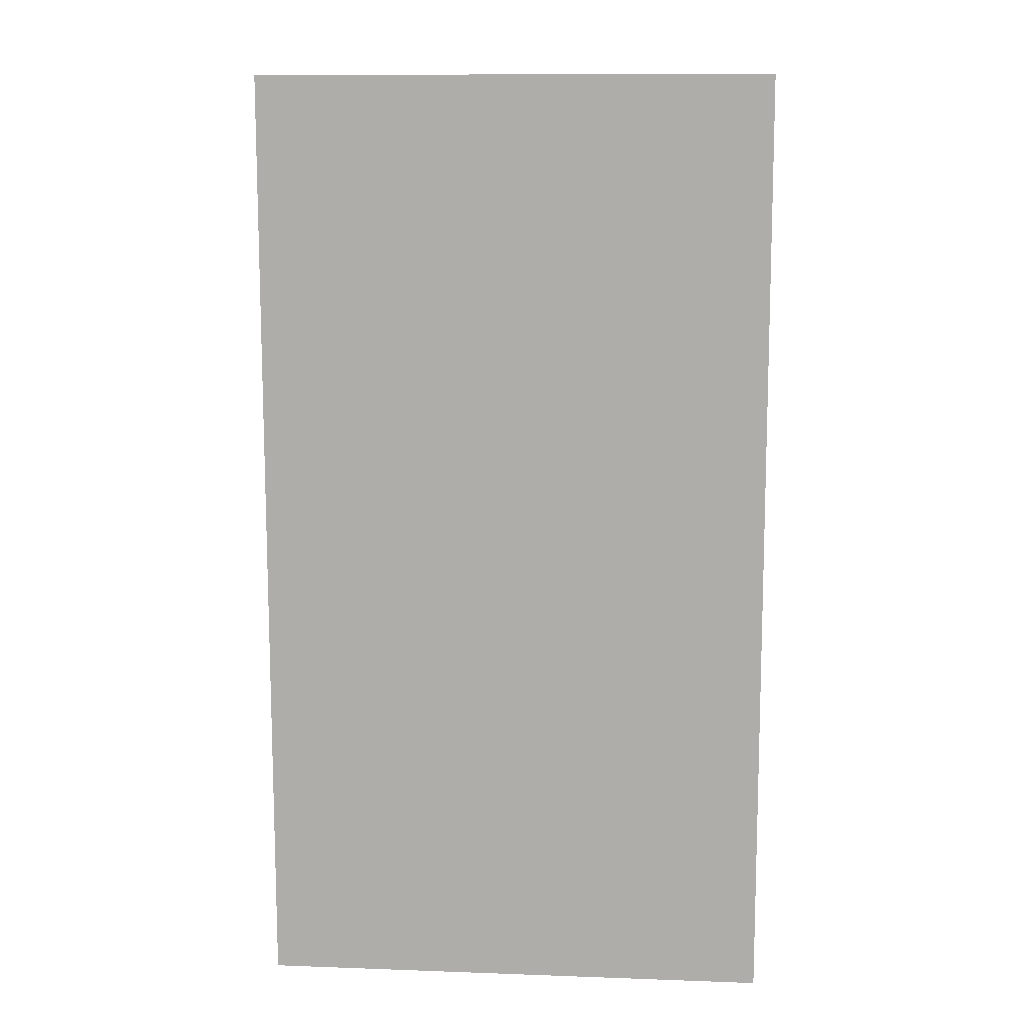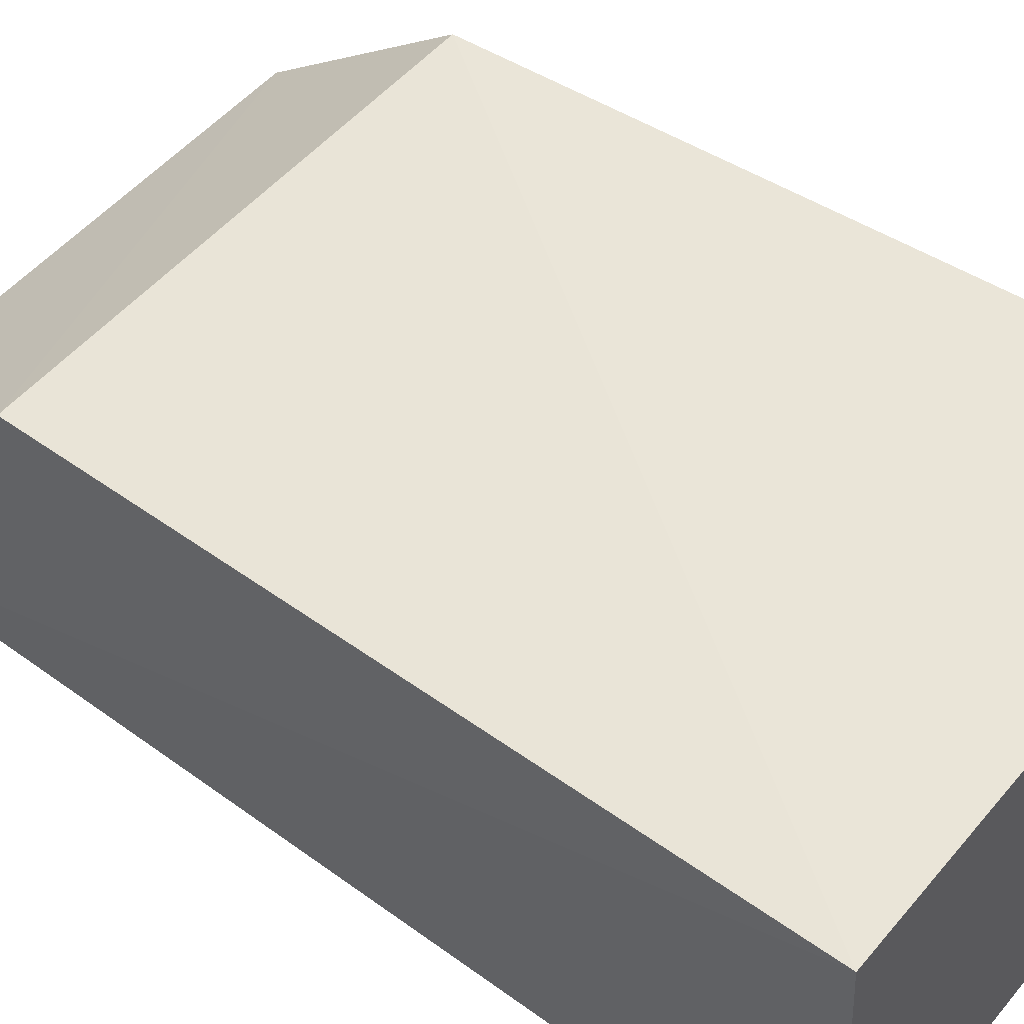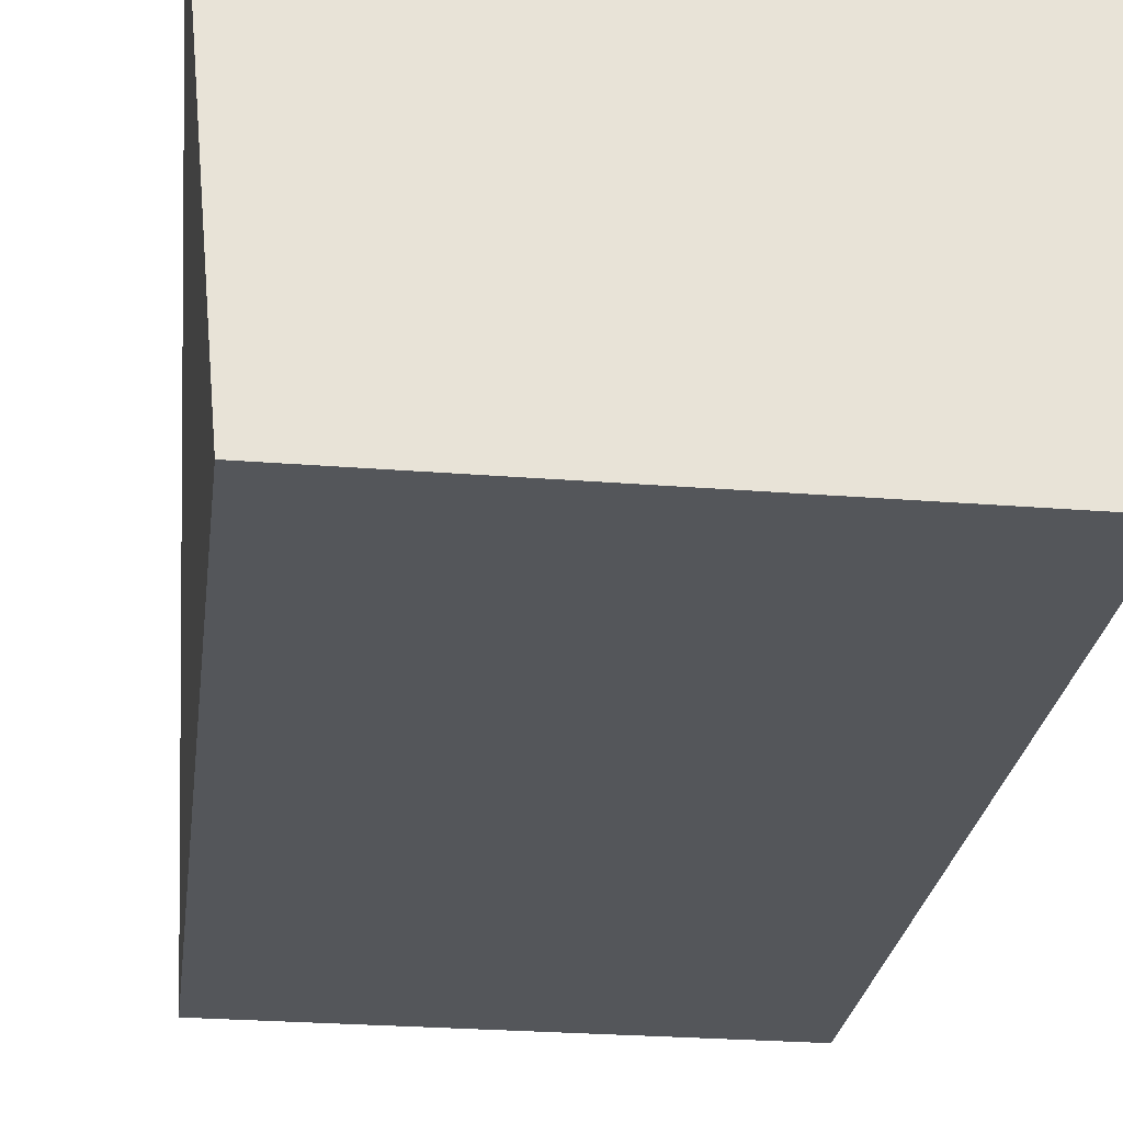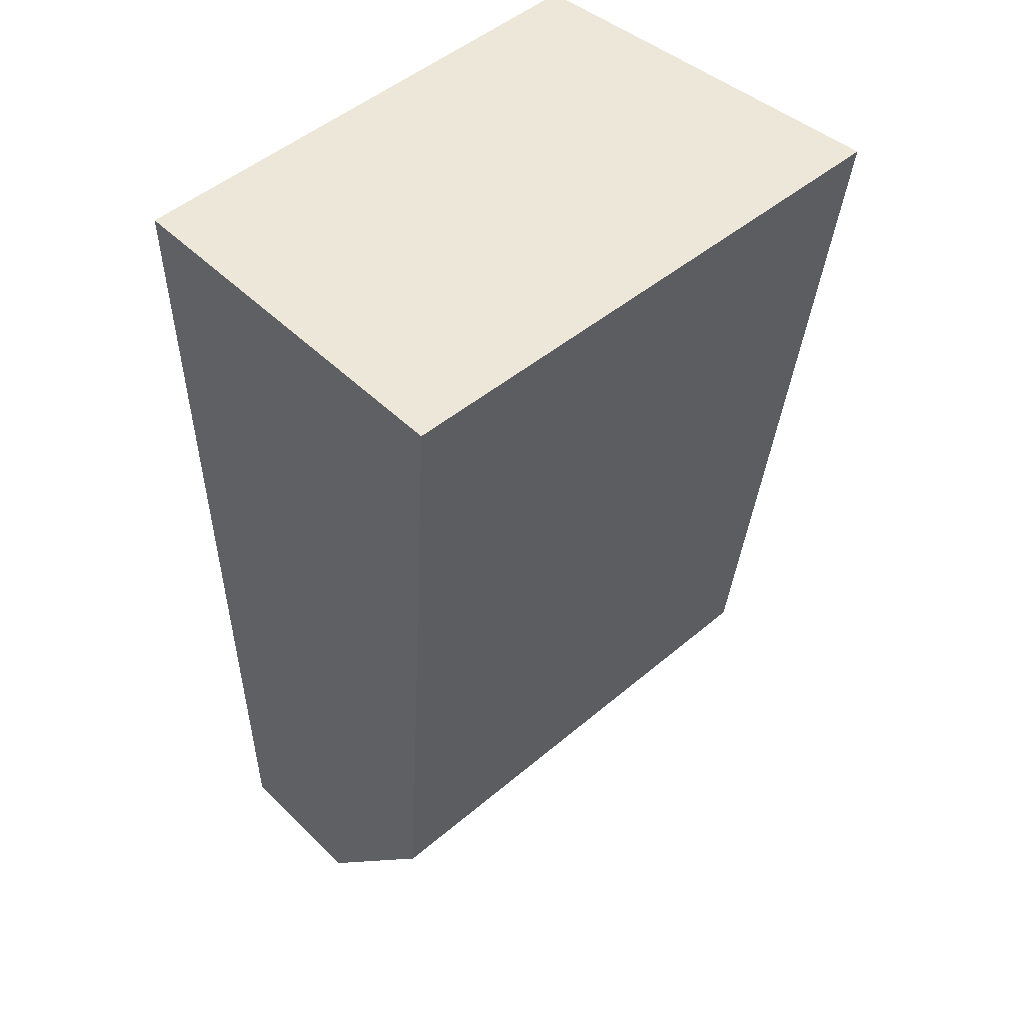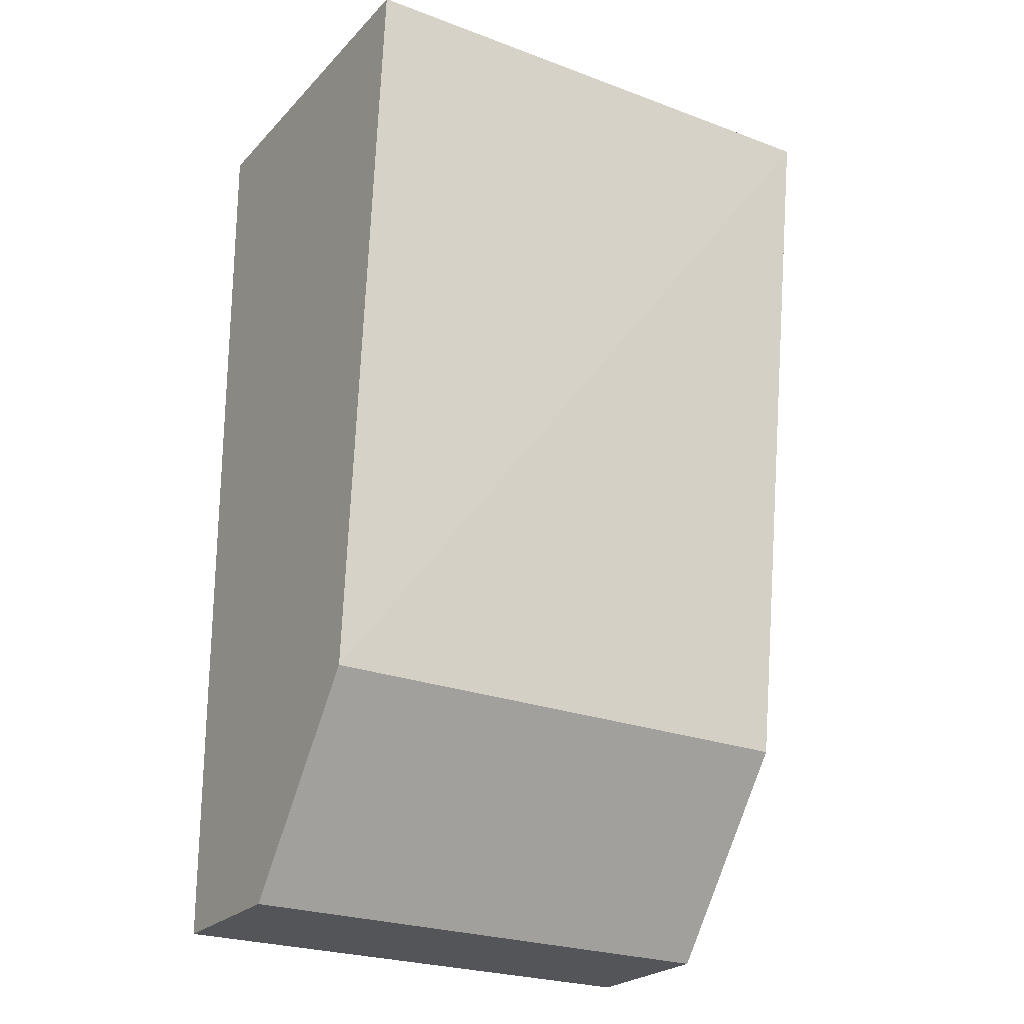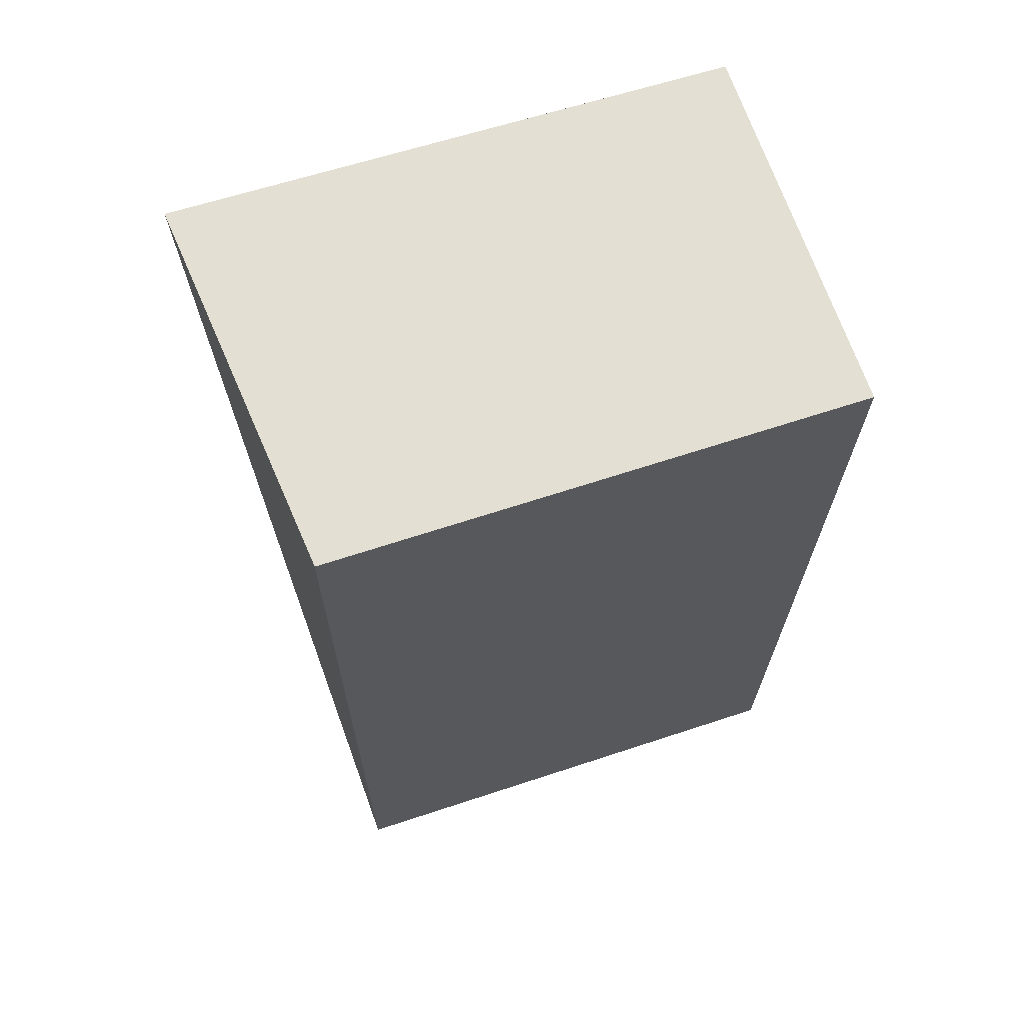
<metadata>
{"format":"obj","ext":"obj","renderer":"f3d","projection":"perspective","resolution":1024,"background":"white","views":[{"elev":10.7,"azim":-174.8,"up":"+Y"},{"elev":50.4,"azim":128.2,"up":"+Z"},{"elev":-26.5,"azim":172.9,"up":"+Z"},{"elev":49.6,"azim":-43.2,"up":"+Y"},{"elev":-24.6,"azim":-32.2,"up":"+Y"},{"elev":66.6,"azim":161.7,"up":"+Y"}]}
</metadata>
<code>
v 0.007576 -0.2117 -0.003458
v 0.007576 -0.2117 -0.01691
v 0.01063 -0.1279 0.01537
v -0.03788 -0.1279 0.0146
v -0.03788 -0.2117 -0.003458
v 0.007576 -0.1279 -0.01822
v 0.007576 -0.1941 0.01007
v -0.03788 -0.1279 -0.01822
v -0.03788 -0.1942 0.009911
v -0.03788 -0.2117 -0.01691
f 1 2 3
f 6 3 2
f 7 5 1
f 7 1 3
f 8 4 3
f 8 3 6
f 8 6 2
f 9 7 3
f 9 3 4
f 9 5 7
f 9 8 5
f 9 4 8
f 10 8 2
f 10 5 8
f 10 2 1
f 10 1 5

</code>
